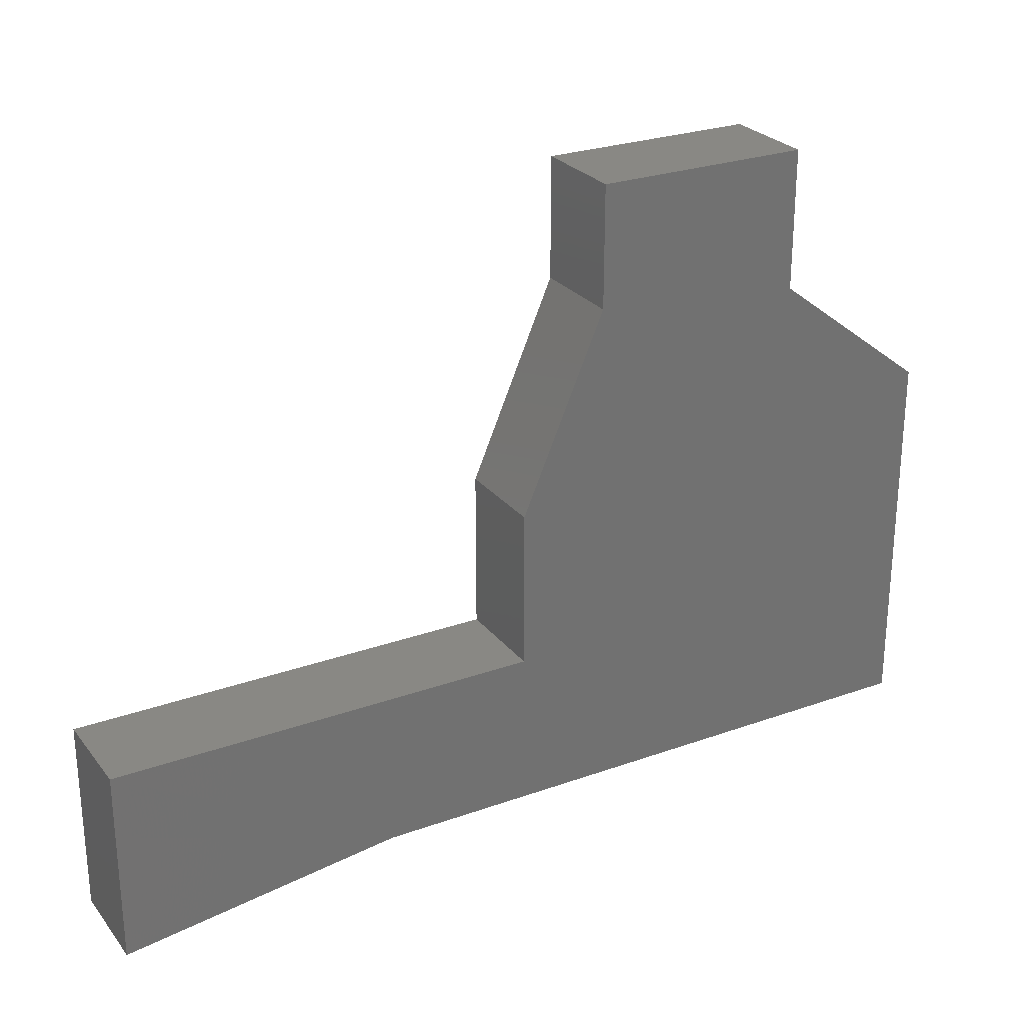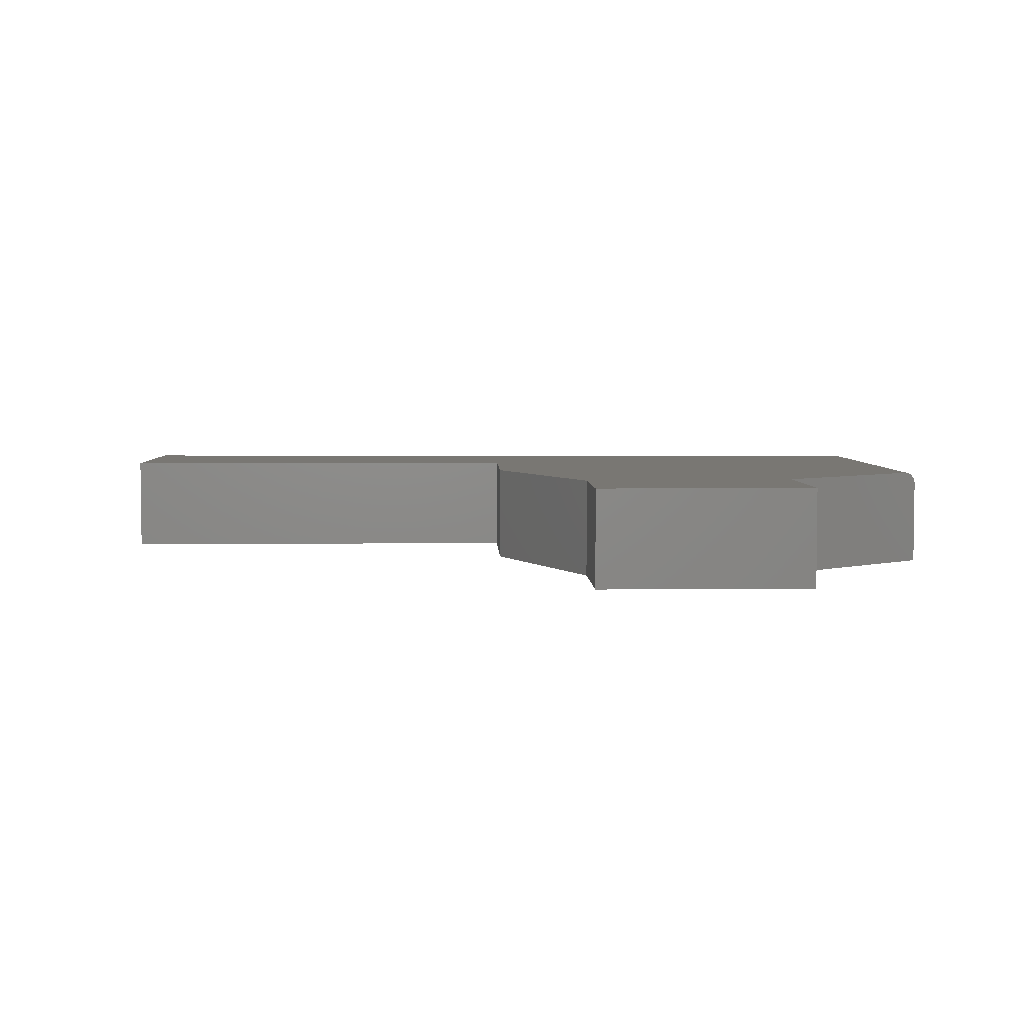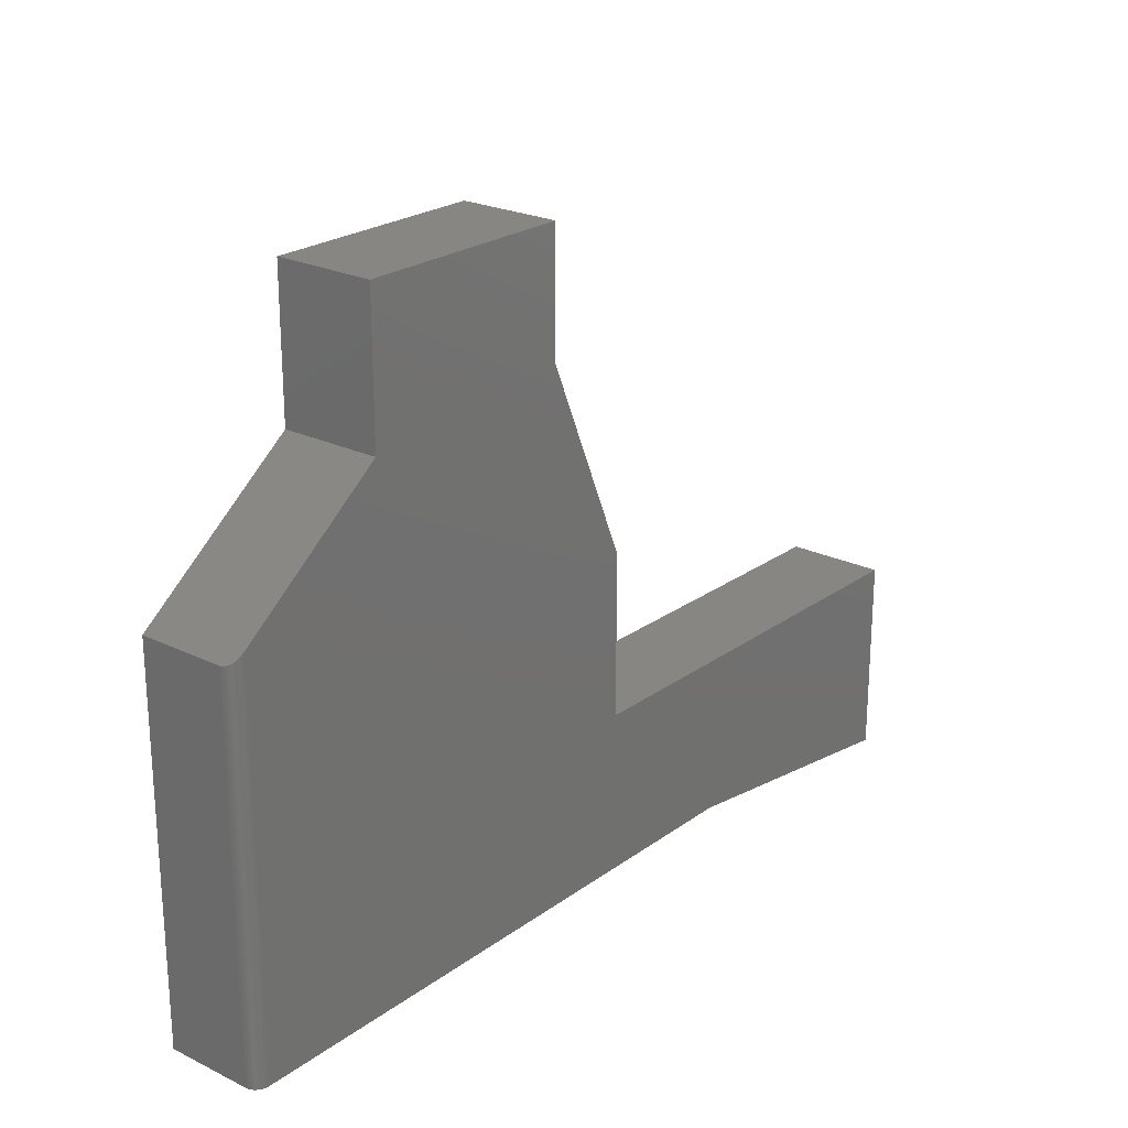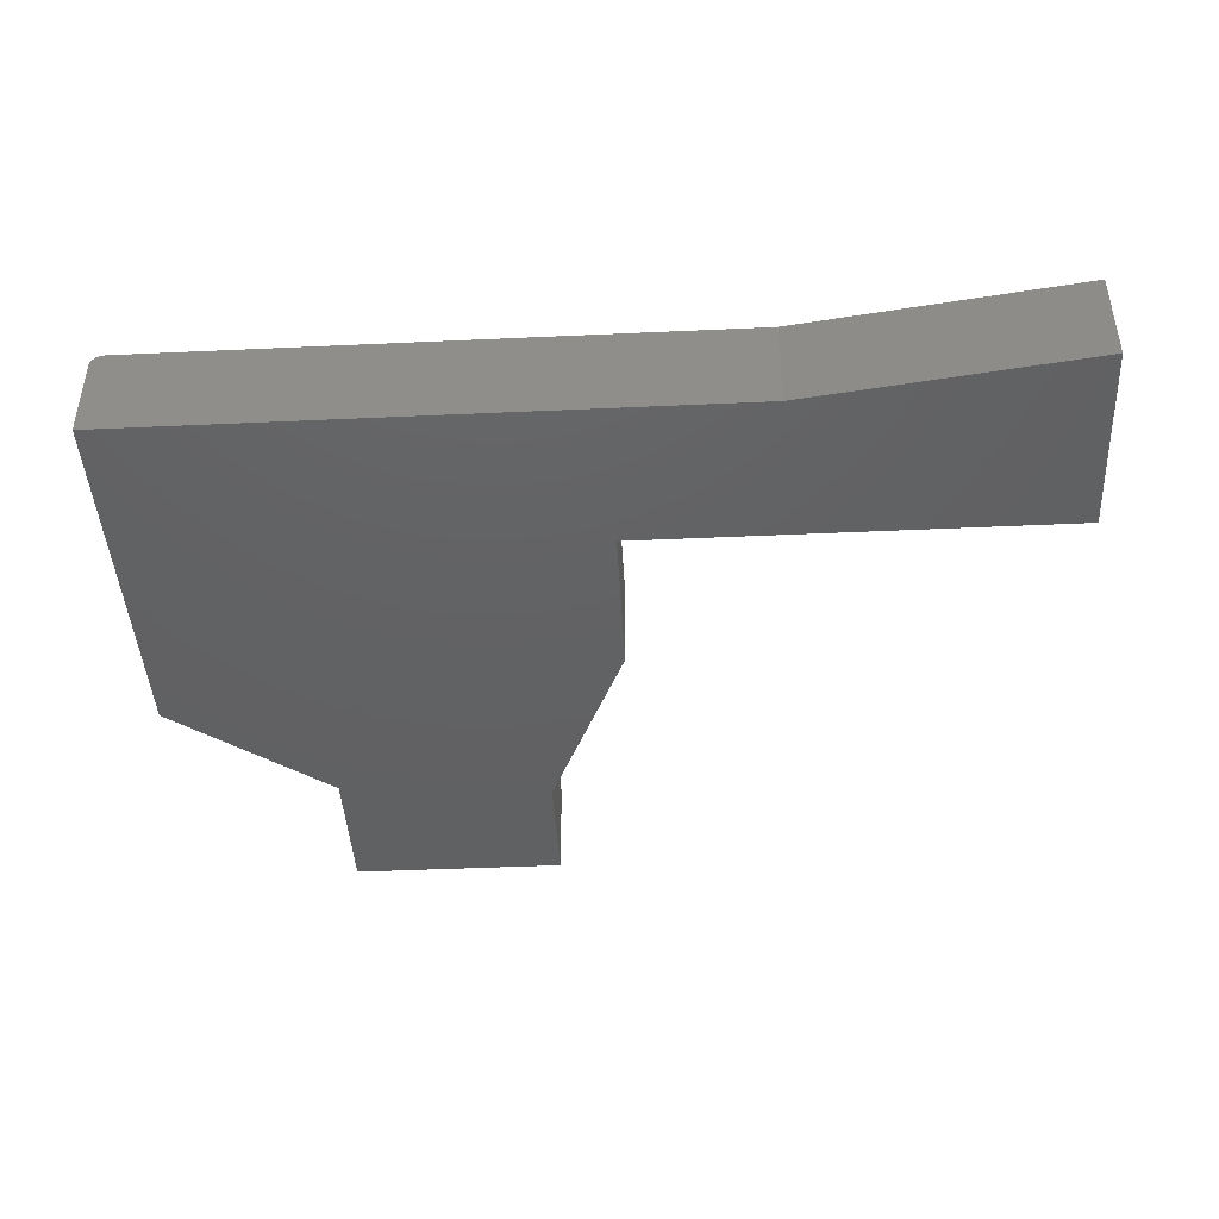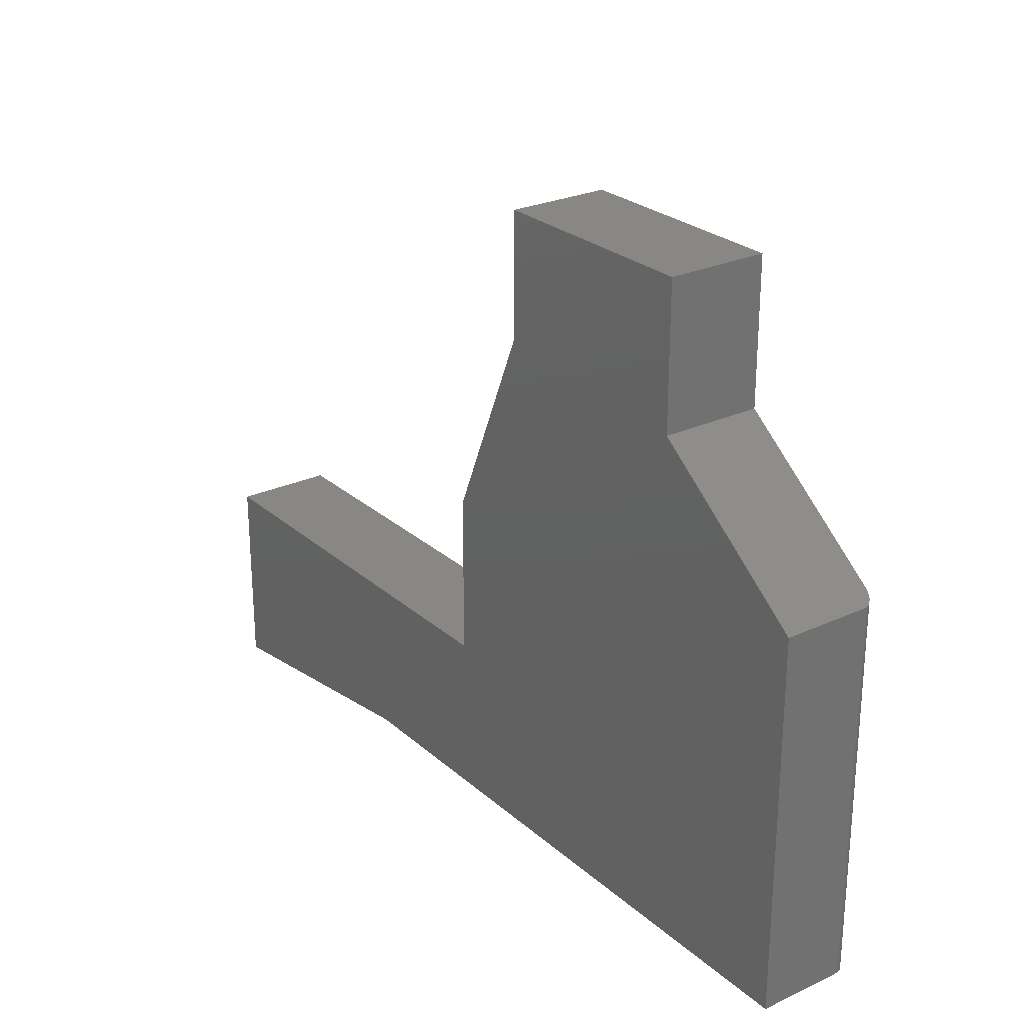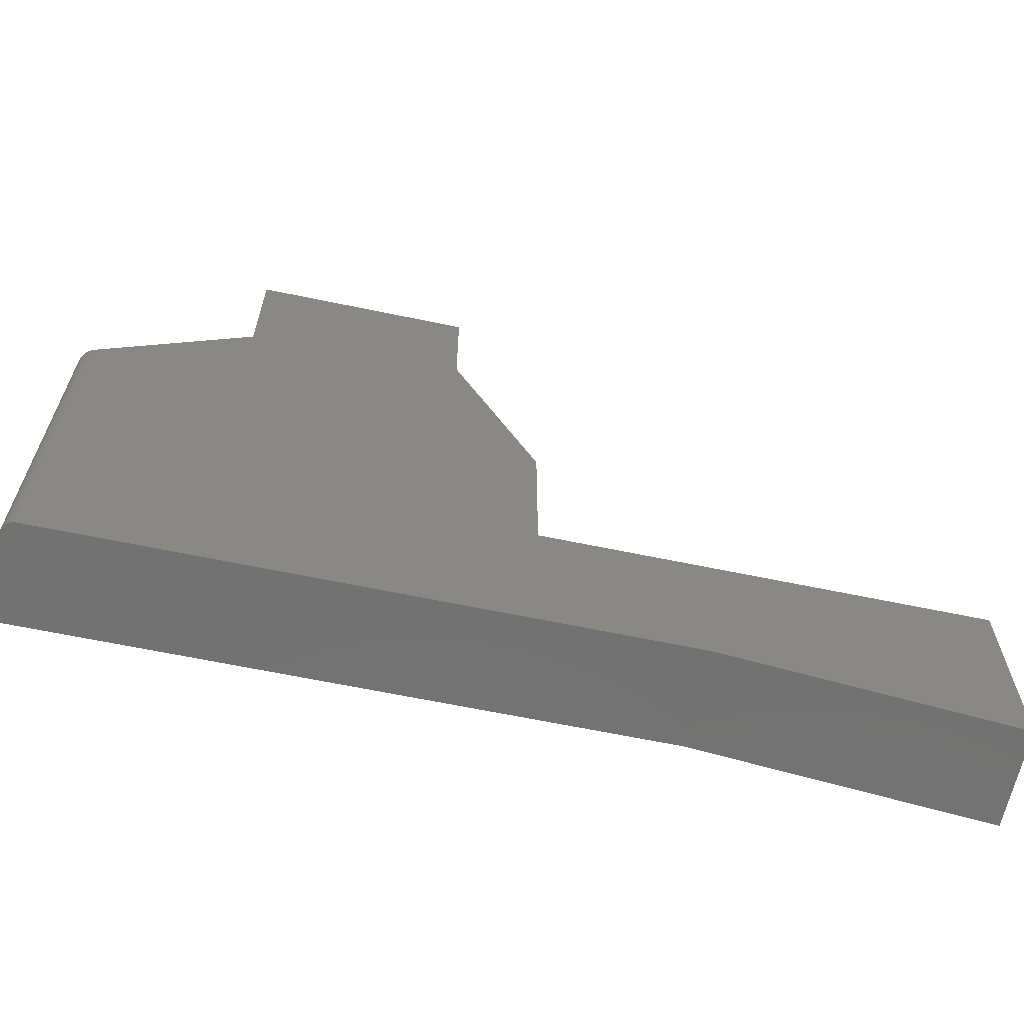
<metadata>
{"format":"stl","ext":"stl","renderer":"f3d","projection":"perspective","resolution":1024,"background":"white","views":[{"elev":26.4,"azim":150.6,"up":"+Y"},{"elev":4.5,"azim":178.2,"up":"+Z"},{"elev":23.2,"azim":-50.5,"up":"+Y"},{"elev":-43.5,"azim":3.1,"up":"+Z"},{"elev":25.9,"azim":-126.3,"up":"+Y"},{"elev":-63.9,"azim":-11.9,"up":"+Y"}]}
</metadata>
<code>
# stl→obj: 39 verts, 74 faces
v 0.4145 -0.5547 0.1172
v 0.75 -0.5994 0.1172
v 0.75 -0.3646 0.1172
v -0.2969 -0.5547 0.1172
v 0.2355 -0.3646 0.1172
v 0.2355 -0.1744 0.1172
v -0.2969 -0.09537 0.1172
v 0.1349 0.2058 0.1172
v -0.1224 0.2058 0.1172
v 0.1349 0.06044 0.1172
v -0.1224 0.03808 0.1172
v -0.3125 -0.1073 0.1016
v -0.3125 -0.1073 0
v -0.3125 -0.5547 0.1016
v -0.3125 -0.5547 0
v -0.3108 -0.106 0.1087
v -0.3095 -0.105 0.1107
v -0.308 -0.1038 0.1126
v -0.3061 -0.1024 0.1142
v -0.3041 -0.1009 0.1154
v -0.3006 -0.09825 0.1167
v -0.1224 0.03808 0
v -0.3123 -0.1072 0.104
v -0.3117 -0.1067 0.1064
v 0.4145 -0.5547 0
v -0.2999 -0.5547 0.1169
v -0.3029 -0.5547 0.116
v -0.3122 -0.5547 0.1046
v -0.3056 -0.5547 0.1146
v -0.3079 -0.5547 0.1126
v -0.3099 -0.5547 0.1102
v -0.3113 -0.5547 0.1075
v 0.75 -0.3646 0
v 0.75 -0.5994 0
v 0.2355 -0.1744 0
v 0.2355 -0.3646 0
v 0.1349 0.2058 0
v 0.1349 0.06044 0
v -0.1224 0.2058 0
f 1 2 3
f 4 1 3
f 4 3 5
f 4 5 6
f 4 6 7
f 8 9 10
f 10 9 11
f 10 11 6
f 6 11 7
f 12 13 14
f 14 13 15
f 13 16 17
f 13 17 18
f 13 18 19
f 13 19 20
f 13 20 21
f 13 21 7
f 13 7 11
f 13 11 22
f 16 13 12
f 16 12 23
f 16 23 24
f 25 1 4
f 4 26 27
f 28 14 27
f 28 27 29
f 28 29 30
f 28 30 31
f 28 31 32
f 14 15 27
f 27 15 25
f 27 25 4
f 4 21 26
f 4 7 21
f 32 31 16
f 16 31 17
f 17 31 30
f 17 30 18
f 18 30 29
f 18 29 19
f 20 19 29
f 29 27 20
f 21 20 27
f 21 27 26
f 12 14 23
f 23 14 28
f 23 28 24
f 24 28 32
f 24 32 16
f 33 34 25
f 15 13 35
f 15 35 36
f 15 36 33
f 15 33 25
f 37 38 39
f 39 38 22
f 38 35 22
f 22 35 13
f 9 39 11
f 11 39 22
f 8 37 9
f 9 37 39
f 10 38 8
f 8 38 37
f 6 35 10
f 10 35 38
f 5 36 6
f 6 36 35
f 3 33 5
f 5 33 36
f 2 34 3
f 3 34 33
f 1 25 2
f 2 25 34

</code>
